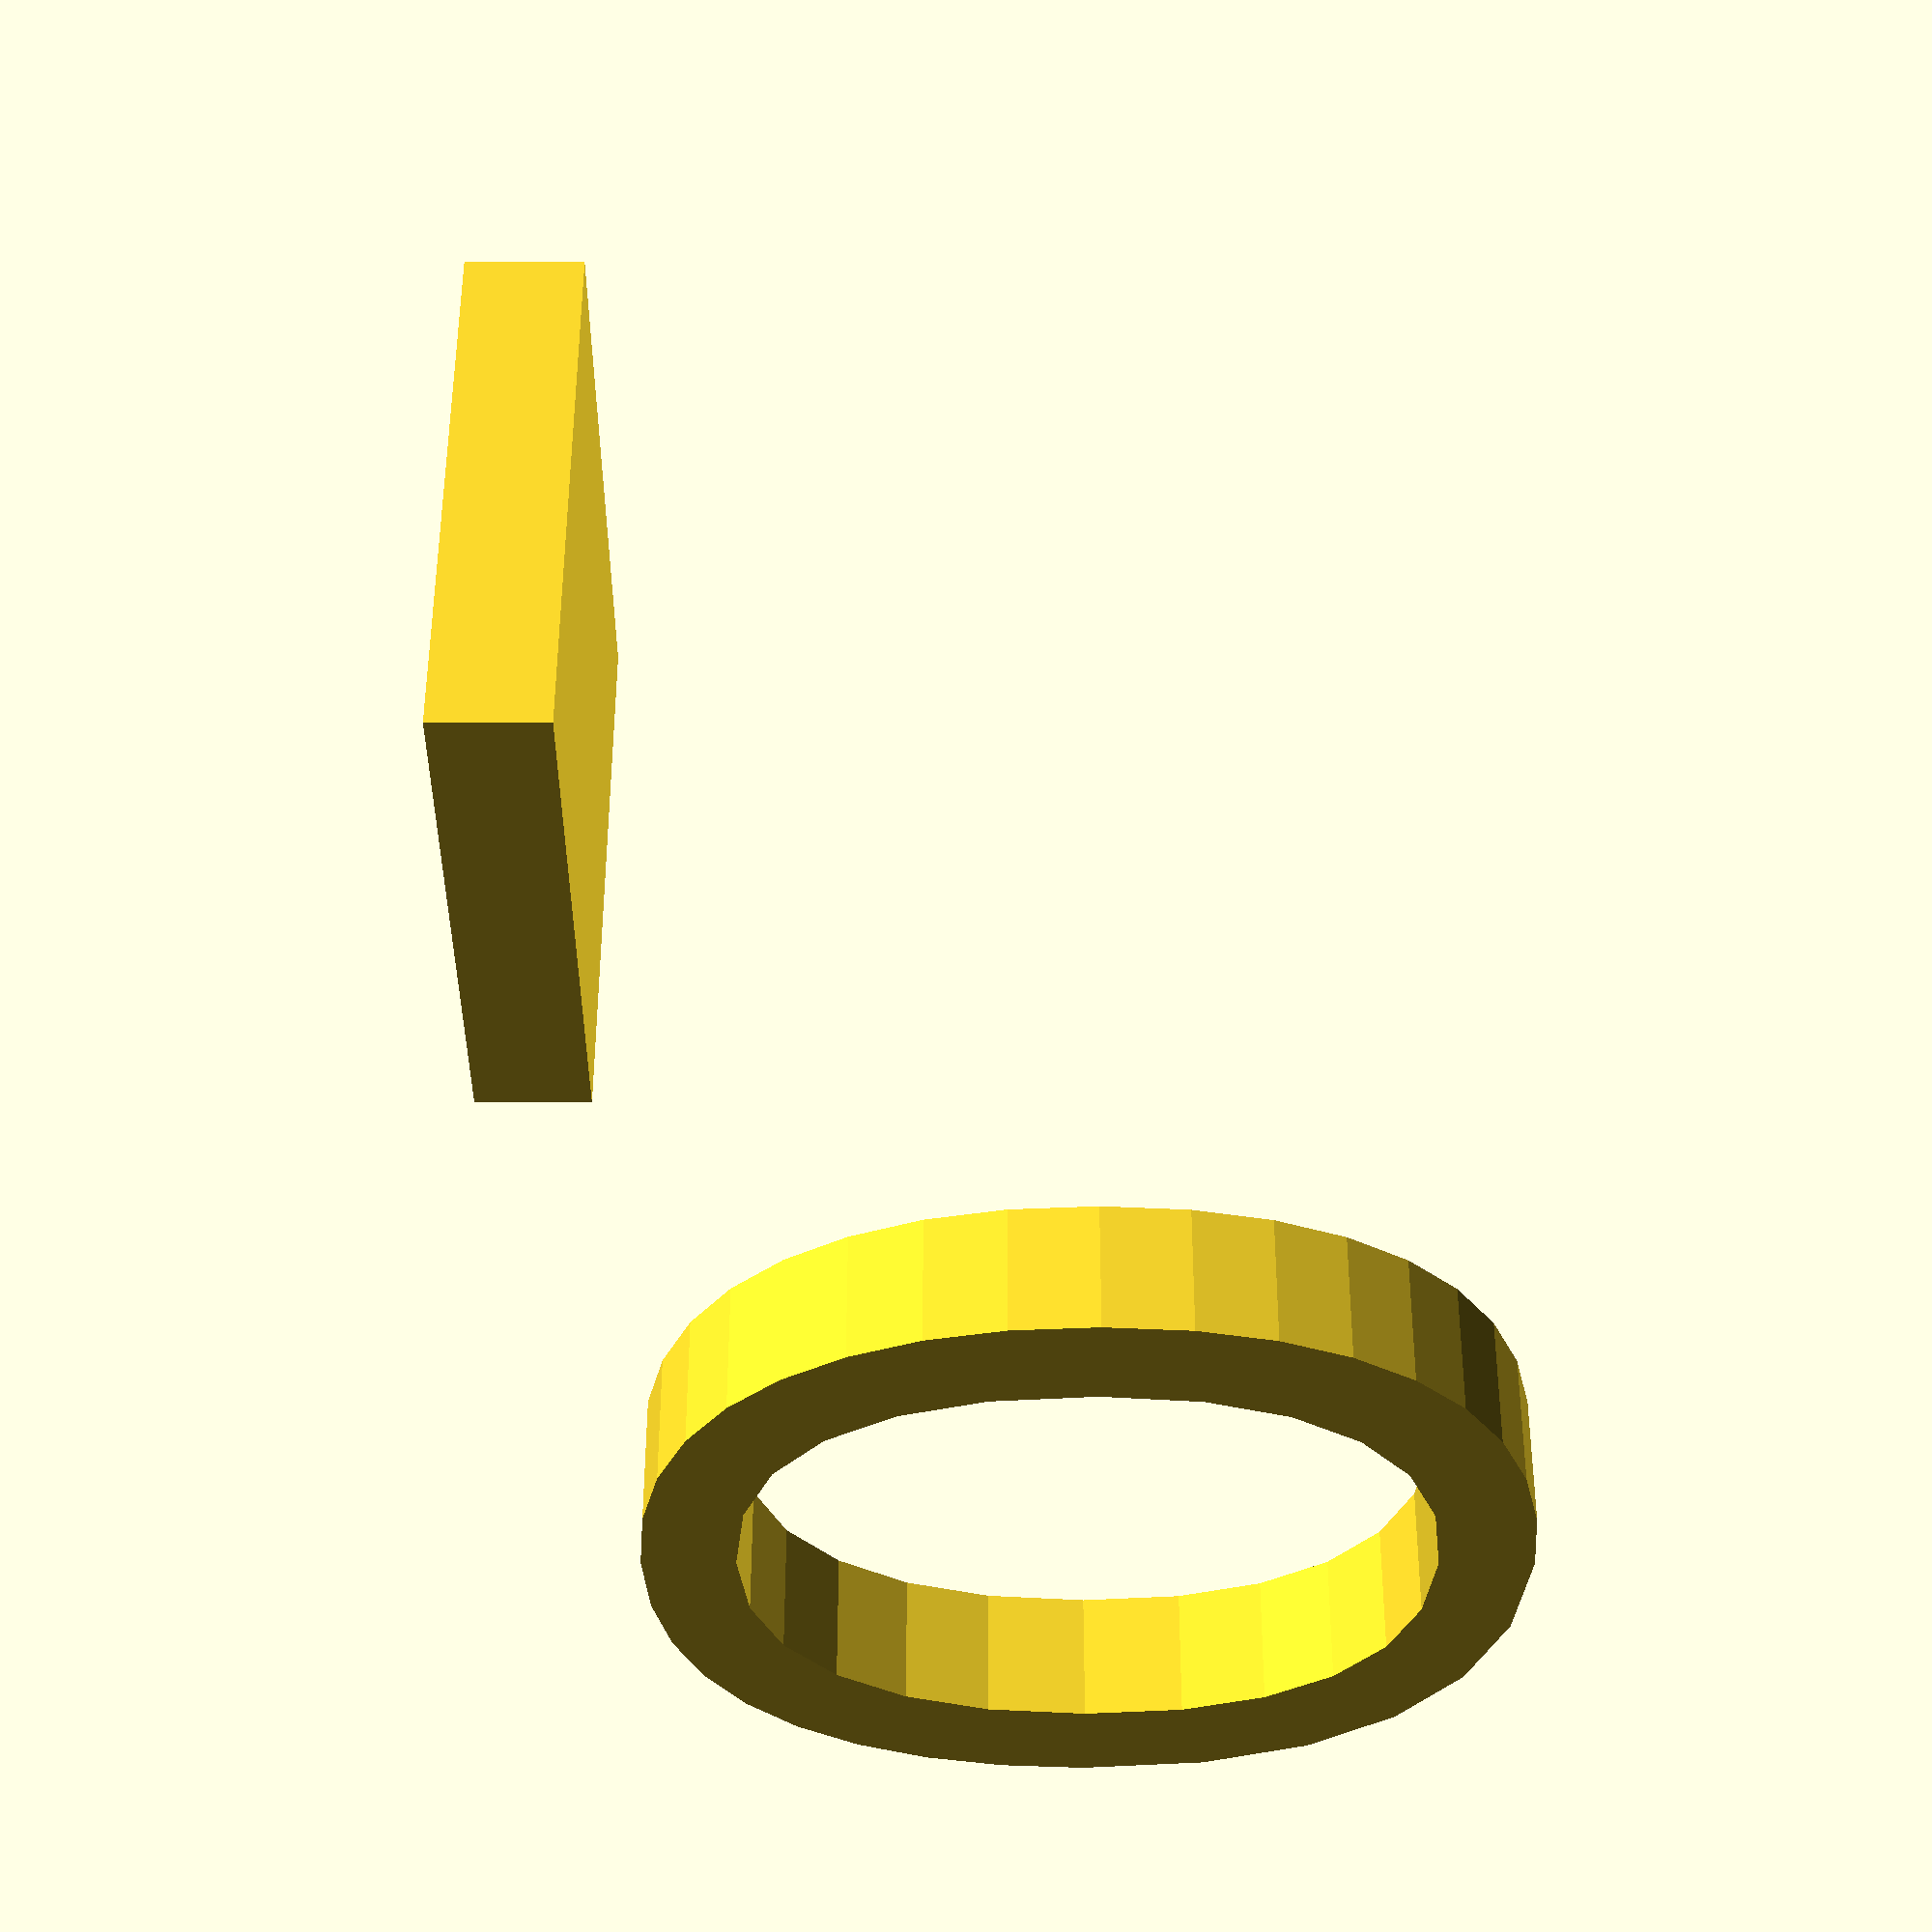
<openscad>
// CSG-modules.scad - Basic usage of modules, if, color, $fs/$fa

// Change this to false to remove the helper geometry
debug = true;

// Global resolution
$fs = 0.1;  // Don't generate smaller facets than 0.1 mm
$fa = 5;    // Don't generate larger angles than 5 degrees

TP_lower = 12.5/2;
TP_upper = 13.6/2;
TP_depth = 20;  // cube hieght
LowerWall = 3;
SideWall = 3;
ConnectionDepth = 10;

Letter = "O";
LetterSize = TP_depth *2/3;
LetterHeight = 2;
LetterFont = "Liberation Sans";

// Main geometry

//intersection()    // to make the wall part without rounded corners
//{
//    difference() {
//        translate([-TP_upper-SideWall,-TP_upper-SideWall,0]){
//            cubeX([TP_upper*2+SideWall*2, TP_upper*2+SideWall*2 + ConnectionDepth + 20, TP_depth], radius=2);
//        }
//        translate([0,0,LowerWall]){
//            cylinder(h = TP_depth-LowerWall, r1 = TP_lower, r2 = TP_upper, center = false);
//        }
//        cylinder(h = TP_depth, r = TP_lower*0.6, center = false);
        translate([0, -TP_depth/2 + LetterHeight, TP_depth/2]) rotate([90, 0, 0]) letter(Letter);
//    }
//    translate([-TP_upper-SideWall,-TP_upper-SideWall,0]){
//        cube([TP_upper*2+SideWall*2, TP_upper*2+SideWall*2 + ConnectionDepth, TP_depth]);
//    }
//}

translate([-5, -30 , 0]) cube([10,10,2]);

//
// Simple and fast corned cube!
// Anaximandro de Godinho.
//

module cubeX( size, radius=1, rounded=true, center=false )
{
	l = len( size );
	if( l == undef )
		_cubeX( size, size, size, radius, rounded, center );
	else
		_cubeX( size[0], size[1], size[2], radius, rounded, center );
}

module _cubeX( x, y, z, r, rounded, center )
{
	if( rounded )
		if( center )
			translate( [-x/2, -y/2, -z/2] )
			__cubeX( x, y, z, r );
		else
			__cubeX( x, y, z, r );
	else
		cube( [x, y, z], center );
}

module __cubeX(	x, y, z, r )
{
	//TODO: discount r.
	rC = r;
	hull()
	{
		translate( [rC, rC, rC] )
			sphere( r );
		translate( [rC, y-rC, rC] )
			sphere( r );
		translate( [rC, rC, z-rC] )
			sphere( r );
		translate( [rC, y-rC, z-rC] )
			sphere( r );

		translate( [x-rC, rC, rC] )
			sphere( r );
		translate( [x-rC, y-rC, rC] )
			sphere( r );
		translate( [x-rC, rC, z-rC] )
			sphere( r );
		translate( [x-rC, y-rC, z-rC] )
			sphere( r );
	}
}

module letter(l) {
  // Use linear_extrude() to make the letters 3D objects as they
  // are only 2D shapes when only using text()
  linear_extrude(height = LetterHeight) {
    text(l, size = LetterSize, font = LetterFont, halign = "center", valign = "center", $fn = 16);
  }
}
</openscad>
<views>
elev=75.1 azim=142.2 roll=269.9 proj=p view=solid
</views>
